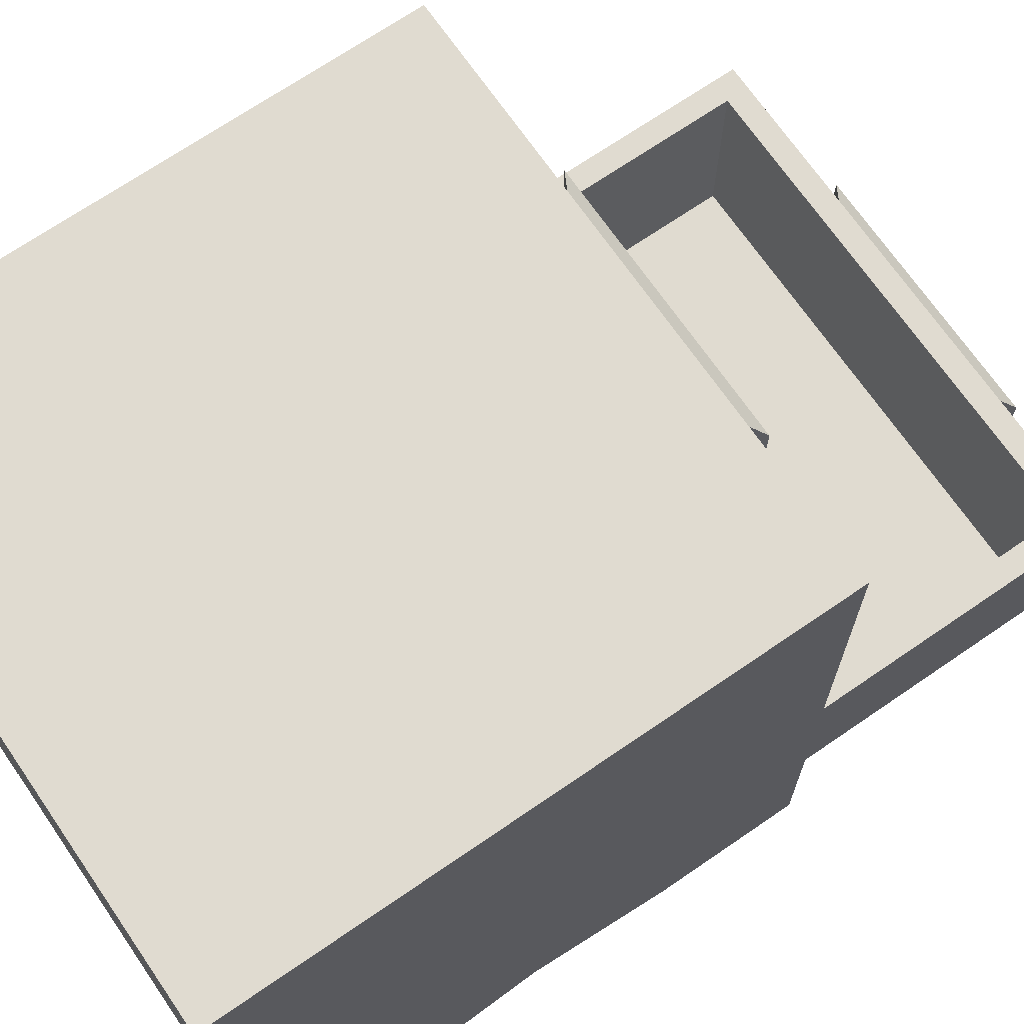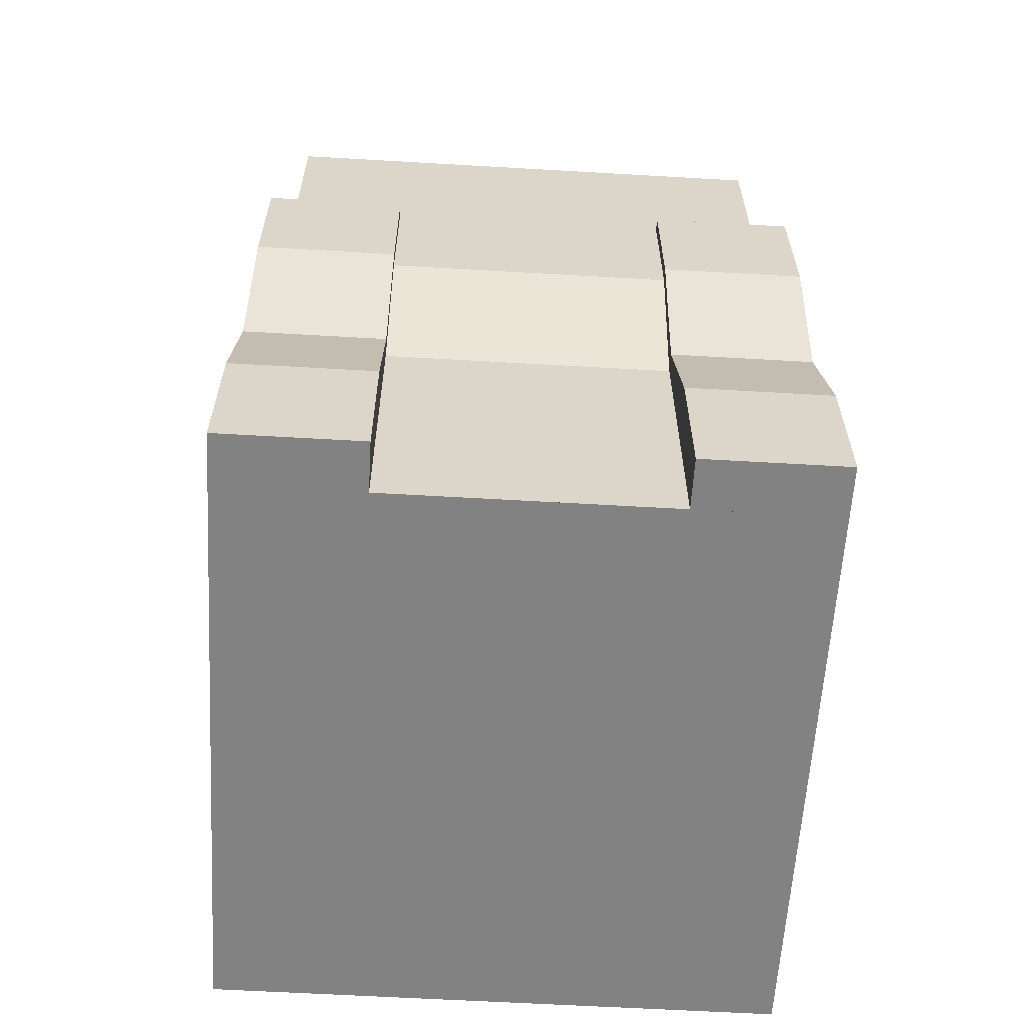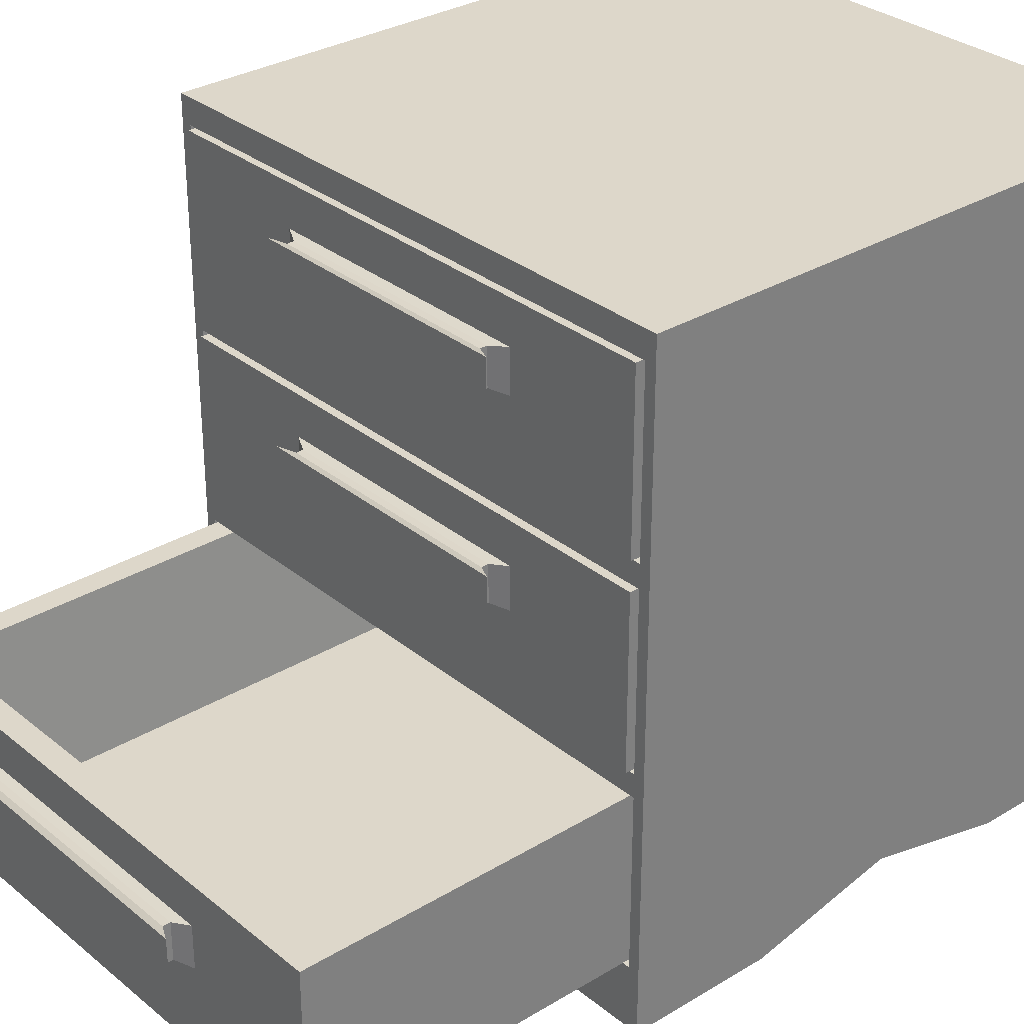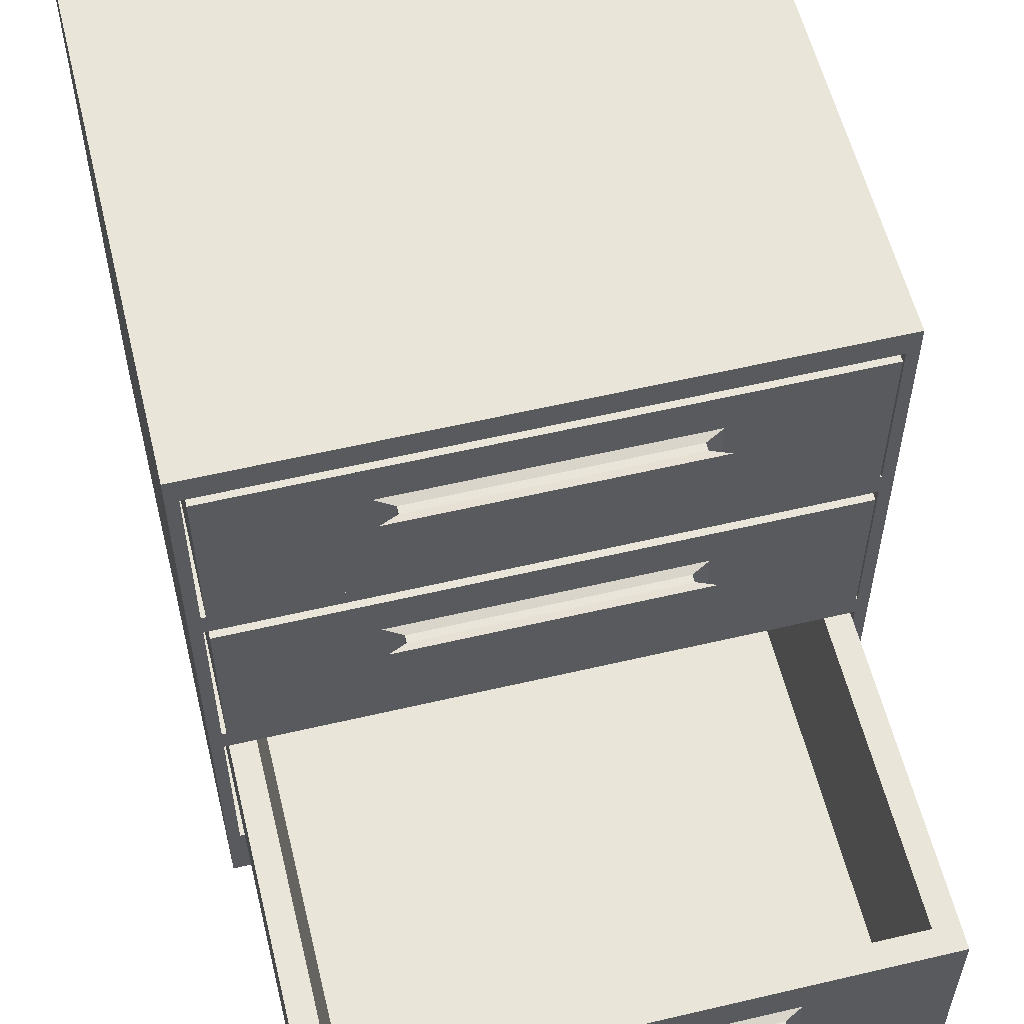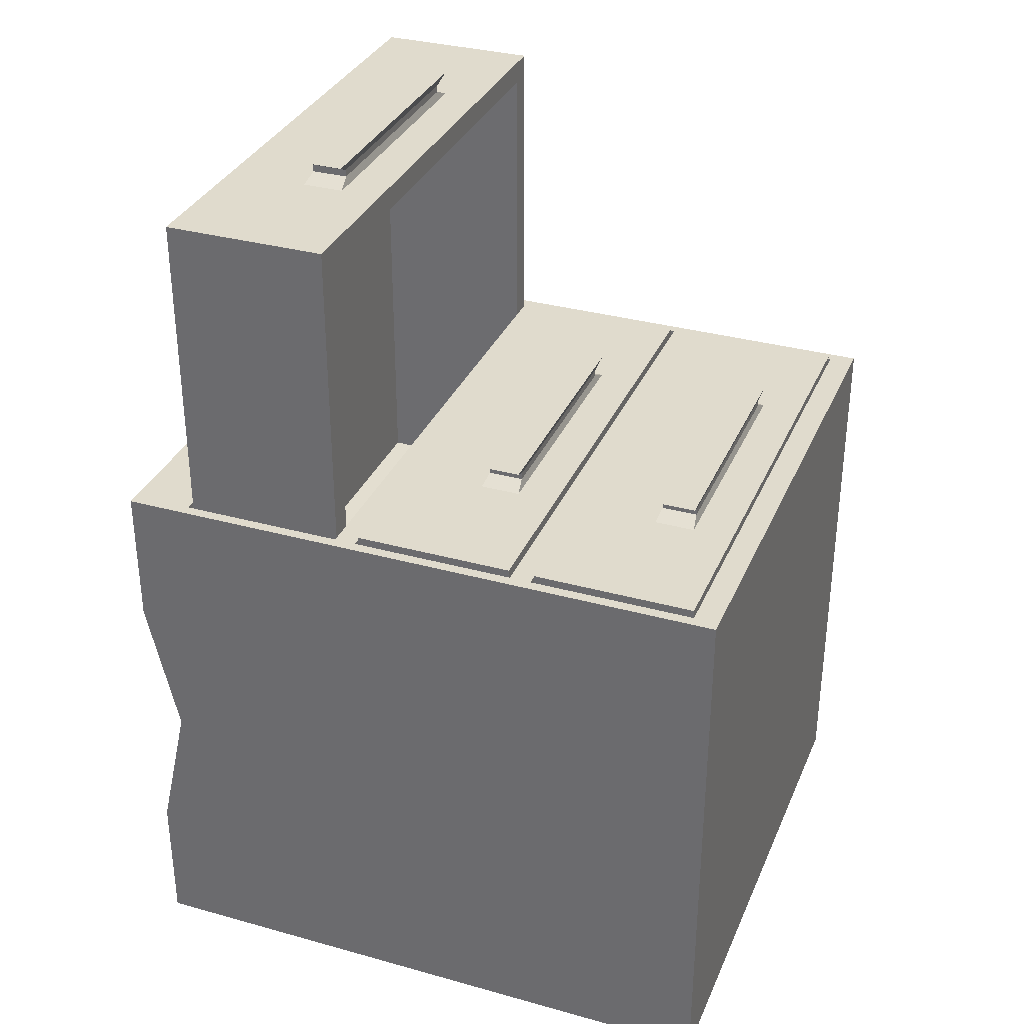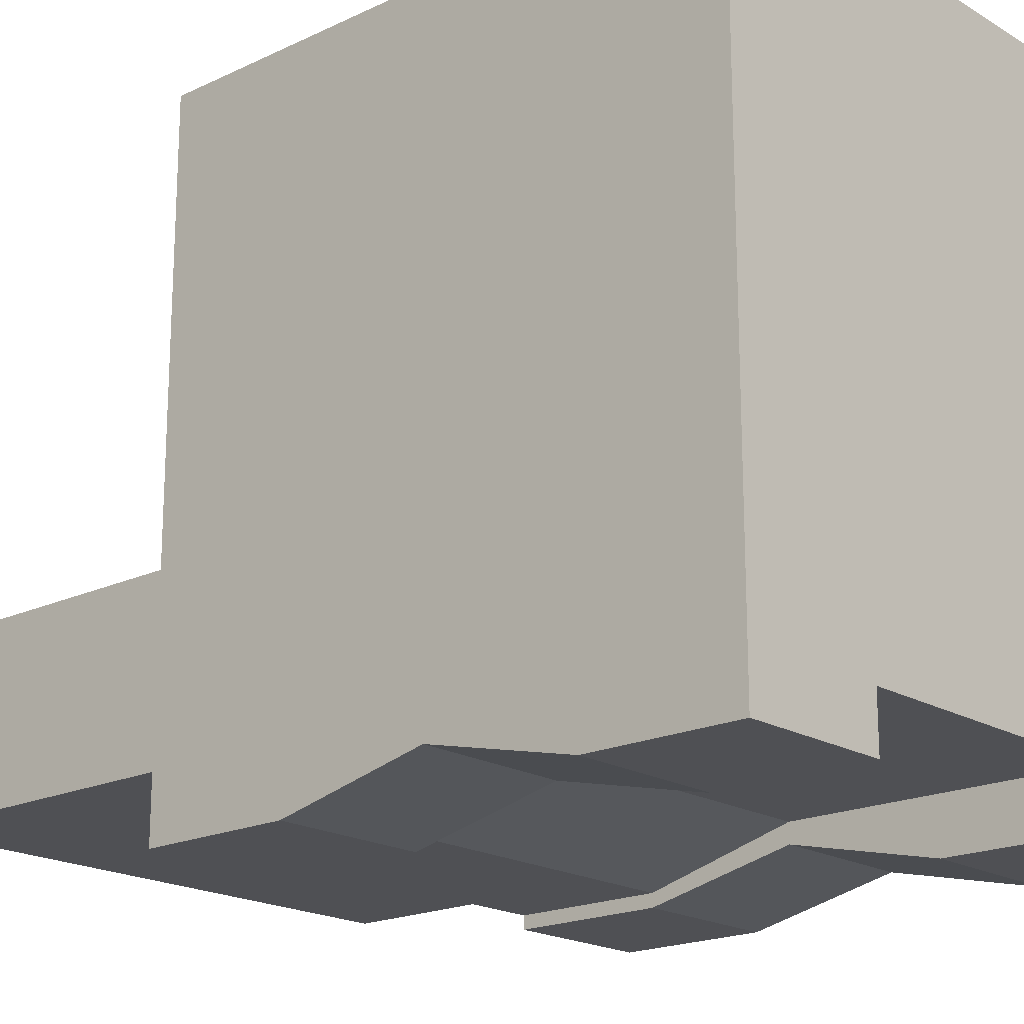
<metadata>
{"format":"obj","ext":"obj","renderer":"f3d","projection":"perspective","resolution":1024,"background":"white","views":[{"elev":69.8,"azim":-124.5,"up":"+Y"},{"elev":-60.8,"azim":-3.4,"up":"+Z"},{"elev":30.9,"azim":49.1,"up":"+Y"},{"elev":57.7,"azim":-13.7,"up":"+Y"},{"elev":33.2,"azim":110.9,"up":"+Z"},{"elev":-19.2,"azim":131.8,"up":"+Y"}]}
</metadata>
<code>
o Cube_Cube.001
v 0 3.656 4.583
v -2.131 3.656 4.583
v -1.869 3.616 4.708
v 0 3.616 4.708
v -2.131 3.008 4.583
v -1.869 3.048 4.708
v -1.869 3.616 4.821
v 0 3.616 4.821
v 0 3.048 4.708
v 1.869 3.048 4.708
v 1.869 3.048 4.821
v 0 3.048 4.821
v 2.131 3.008 4.583
v 2.131 3.656 4.583
v 1.869 3.616 4.708
v 0 3.008 4.583
v 1.869 3.616 4.821
v 2.131 3.656 4.954
v 2.131 3.008 4.954
v -1.869 3.048 4.821
v -2.131 3.008 4.954
v -2.131 3.656 4.954
v 0 3.656 4.954
v 0 3.008 4.954
v -1.869 0.5993 4.708
v -1.869 0.03145 4.708
v -1.869 0.03145 4.821
v -1.869 0.5993 4.821
v 1.869 0.03145 4.708
v 1.869 0.5993 4.708
v 1.869 0.5993 4.821
v 1.869 0.03145 4.821
v -2.131 -0.008361 4.954
v -2.131 0.6391 4.954
v 0 0.03145 4.821
v 2.131 -0.008361 4.954
v 0 -0.008361 4.954
v 0 0.5993 4.821
v 0 0.6391 4.954
v 0 0.03145 4.708
v 0 0.5993 4.708
v 2.131 0.6391 4.954
v -2.131 -0.008361 4.583
v 0 -0.008361 4.583
v 2.131 0.6391 4.583
v 0 0.6391 4.583
v 2.131 -0.008361 4.583
v -2.131 0.6391 4.583
v -1.869 -2.366 9.667
v -1.869 -2.934 9.667
v -1.869 -2.934 9.78
v -1.869 -2.366 9.78
v 1.869 -2.934 9.667
v 1.869 -2.366 9.667
v 1.869 -2.366 9.78
v 1.869 -2.934 9.78
v -2.131 -2.974 9.912
v -2.131 -2.326 9.912
v 0 -2.934 9.78
v 2.131 -2.974 9.912
v 0 -2.974 9.912
v 0 -2.366 9.78
v 0 -2.326 9.912
v 0 -2.934 9.667
v 0 -2.366 9.667
v 2.131 -2.326 9.912
v -2.131 -2.974 9.541
v 0 -2.974 9.541
v 2.131 -2.326 9.541
v 0 -2.326 9.541
v 2.131 -2.974 9.541
v -2.131 -2.326 9.541
v 4.223 1.777 -4.382
v 4.223 4.223 -4.382
v -4.223 4.223 -4.382
v -4.223 1.777 -4.382
v -4.5 1.5 4.5
v -4.5 4.726 4.5
v -4.5 4.726 -4.5
v -4.5 1.5 -4.5
v 4.5 4.726 -4.5
v 4.5 1.5 -4.5
v 4.5 4.726 4.5
v 4.5 1.5 4.5
v 2.25 -4.5 -0
v 2.25 -4.5 -2.25
v 2.25 -5.303 -2.25
v 2.25 -4.793 -0
v 4.5 -4.5 -4.5
v 4.5 -1.5 -4.5
v 4.5 -1.5 4.5
v 4.5 -4.5 4.5
v 4.5 -4.5 2.25
v 4.5 -4.5 -0
v 4.5 -4.5 -2.25
v -4.5 -4.5 -4.5
v -4.5 -1.5 -4.5
v 2.25 -4.5 -4.5
v 0 -4.5 -4.5
v -2.25 -4.5 -4.5
v -4.5 -4.5 4.5
v -4.5 -1.5 4.5
v -4.5 -4.5 -2.25
v -4.5 -4.5 -0
v -4.5 -4.5 2.25
v 4.223 -4.223 -4.382
v 4.223 -1.777 -4.382
v -4.223 -1.777 -4.382
v -4.223 -4.223 -4.382
v 4.223 -1.223 -4.382
v 4.223 1.223 -4.382
v -4.223 1.223 -4.382
v -4.223 -1.223 -4.382
v 4.327 4.327 4.5
v 4.327 1.673 4.5
v -4.327 4.327 4.5
v -4.327 1.673 4.5
v 4.327 -1.673 4.5
v 4.327 -4.327 4.5
v -4.327 -1.673 4.5
v -4.327 -4.327 4.5
v -2.25 -5.106 4.5
v 0 -5.106 4.5
v 2.25 -5.106 4.5
v 4.327 1.327 4.5
v 4.327 -1.327 4.5
v -4.327 1.327 4.5
v -4.327 -1.327 4.5
v -2.25 -5.106 2.25
v -2.25 -5.303 4.5
v -2.25 -5.303 2.25
v -2.25 -4.5 -0
v 0 -4.5 -0
v 0 -5.106 2.25
v -2.25 -4.5 -2.25
v 0 -4.5 -2.25
v 4.5 -4.793 -0
v 4.5 -5.303 -2.25
v 4.5 -5.303 2.25
v -4.5 -5.303 2.25
v -4.5 -5.303 4.5
v -4.5 -4.793 -0
v 2.25 -5.106 2.25
v 2.25 -5.303 2.25
v -4.5 -5.303 -2.25
v 2.25 -5.303 -4.5
v 4.5 -5.303 -4.5
v -2.25 -5.303 -2.25
v -2.25 -4.793 -0
v -4.5 -5.303 -4.5
v -2.25 -5.303 -4.5
v 2.25 -5.303 4.5
v 4.5 -5.303 4.5
v -2.131 4.303 4.583
v -4.262 4.303 4.583
v -4.262 3.656 4.583
v -4.262 1.713 4.583
v -4.262 2.361 4.583
v -4.262 3.008 4.583
v -4.262 4.303 -4.31
v -4.262 1.713 -4.31
v 4.262 4.303 -4.31
v 4.262 1.713 -4.31
v 4.262 4.303 4.583
v 4.262 3.656 4.583
v 4.262 3.008 4.583
v 4.262 2.361 4.583
v 4.262 1.713 4.583
v 2.131 1.713 4.583
v 0 1.713 4.583
v -2.131 1.713 4.583
v -3.676 1.827 -3.723
v -3.676 1.827 3.996
v 3.676 1.827 3.996
v 3.676 1.827 -3.723
v -3.89 4.303 4.211
v -3.89 4.303 -3.938
v 0 4.303 4.583
v 2.131 4.303 4.583
v 3.89 4.303 4.211
v 3.89 4.303 -3.938
v -2.131 2.361 4.583
v 2.131 2.361 4.583
v 0 2.361 4.583
v 4.262 -0.6559 4.583
v 4.262 -0.008361 4.583
v 2.131 -0.6559 4.583
v 2.131 -1.303 4.583
v 0 -0.6559 4.583
v 0 -1.303 4.583
v -2.131 -0.6559 4.583
v -4.262 -0.008361 4.583
v -4.262 -0.6559 4.583
v -4.262 0.6391 4.583
v 0 1.287 4.583
v -2.131 1.287 4.583
v 4.262 0.6391 4.583
v -2.131 -1.303 4.583
v -4.262 -1.303 4.583
v 4.262 1.287 -4.31
v -4.262 1.287 -4.31
v -3.89 1.287 -3.938
v 3.89 1.287 -3.938
v -3.676 -1.189 -3.723
v 3.676 -1.189 -3.723
v 2.131 1.287 4.583
v 4.262 -1.303 4.583
v 4.262 1.287 4.583
v -4.262 1.287 4.583
v -3.89 1.287 4.211
v -4.262 -1.303 -4.31
v 4.262 -1.303 -4.31
v -3.676 -1.189 3.996
v 3.89 1.287 4.211
v 3.676 -1.189 3.996
v 4.262 -3.621 9.541
v 4.262 -2.974 9.541
v 2.131 -3.621 9.541
v 2.131 -4.269 9.541
v 0 -3.621 9.541
v 0 -4.269 9.541
v -2.131 -3.621 9.541
v -4.262 -2.974 9.541
v -4.262 -3.621 9.541
v -4.262 -2.326 9.541
v 0 -1.679 9.541
v -2.131 -1.679 9.541
v 4.262 -2.326 9.541
v -2.131 -4.269 9.541
v -4.262 -4.269 9.541
v 4.262 -1.679 0.6486
v -4.262 -1.679 0.6486
v -3.89 -1.679 1.021
v 3.89 -1.679 1.021
v -3.676 -4.155 1.235
v 3.676 -4.155 1.235
v 2.131 -1.679 9.541
v 4.262 -4.269 9.541
v 4.262 -1.679 9.541
v -4.262 -1.679 9.541
v -3.89 -1.679 9.169
v -4.262 -4.269 0.6486
v 4.262 -4.269 0.6486
v -3.676 -4.155 8.954
v 3.89 -1.679 9.169
v 3.676 -4.155 8.954
f 1 2 3 4
f 2 5 6 3
f 4 3 7 8
f 9 10 11 12
f 13 14 15 10
f 14 1 4 15
f 16 13 10 9
f 5 16 9 6
f 11 17 18 19
f 7 20 21 22
f 15 4 8 17
f 3 6 20 7
f 10 15 17 11
f 6 9 12 20
f 19 18 23 24
f 24 23 22 21
f 20 12 24 21
f 12 11 19 24
f 8 7 22 23
f 17 8 23 18
f 25 26 27 28
f 29 30 31 32
f 28 27 33 34
f 35 32 36 37
f 38 28 34 39
f 40 29 32 35
f 30 41 38 31
f 36 42 39 37
f 37 39 34 33
f 32 31 42 36
f 43 44 40 26
f 45 46 41 30
f 47 45 30 29
f 44 47 29 40
f 27 35 37 33
f 31 38 39 42
f 48 43 26 25
f 26 40 35 27
f 41 25 28 38
f 46 48 25 41
f 49 50 51 52
f 53 54 55 56
f 52 51 57 58
f 59 56 60 61
f 62 52 58 63
f 64 53 56 59
f 54 65 62 55
f 60 66 63 61
f 61 63 58 57
f 56 55 66 60
f 67 68 64 50
f 69 70 65 54
f 71 69 54 53
f 68 71 53 64
f 51 59 61 57
f 55 62 63 66
f 72 67 50 49
f 50 64 59 51
f 65 49 52 62
f 70 72 49 65
f 73 74 75 76
f 77 78 79 80
f 80 79 81 82
f 82 81 83 84
f 85 86 87 88
f 79 78 83 81
f 89 90 91 92 93 94 95
f 90 82 84 91
f 96 97 90 89 98 99 100
f 97 80 82 90
f 101 102 97 96 103 104 105
f 102 77 80 97
f 106 107 108 109
f 110 111 112 113
f 84 83 114 115
f 83 78 116 114
f 78 77 117 116
f 77 84 115 117
f 92 91 118 119
f 91 102 120 118
f 102 101 121 120
f 101 122 123 124 92 119 121
f 91 84 125 126
f 84 77 127 125
f 77 102 128 127
f 102 91 126 128
f 115 114 74 73
f 114 116 75 74
f 116 117 76 75
f 117 115 73 76
f 119 118 107 106
f 118 120 108 107
f 120 121 109 108
f 121 119 106 109
f 126 125 111 110
f 125 127 112 111
f 127 128 113 112
f 128 126 110 113
f 129 122 130 131
f 129 132 133 134
f 135 100 99 136
f 132 135 136 133
f 95 94 137 138
f 94 93 139 137
f 122 129 134 123
f 101 105 140 141
f 105 104 142 140
f 143 85 88 144
f 123 134 143 124
f 134 133 85 143
f 104 103 145 142
f 133 136 86 85
f 136 99 98 86
f 87 146 147 138
f 144 88 137 139
f 142 145 148 149
f 145 150 151 148
f 141 140 131 130
f 140 142 149 131
f 152 144 139 153
f 88 87 138 137
f 122 101 141 130
f 132 129 131 149
f 96 100 151 150
f 86 98 146 87
f 92 124 152 153
f 103 96 150 145
f 98 89 147 146
f 135 132 149 148
f 93 92 153 139
f 124 143 144 152
f 89 95 138 147
f 100 135 148 151
f 2 154 155 156
f 157 158 159 156 155 160 161
f 161 160 162 163
f 163 162 164 165 166 167 168
f 157 161 163 168 169 170 171
f 172 173 174 175
f 160 155 176 177
f 155 154 178 179 164 180 176
f 164 162 181 180
f 162 160 177 181
f 177 176 173 172
f 176 180 174 173
f 180 181 175 174
f 181 177 172 175
f 182 5 159 158
f 183 13 16 184
f 14 179 178 1
f 166 165 14 13
f 165 164 179 14
f 169 183 184 170
f 168 167 183 169
f 167 166 13 183
f 171 182 158 157
f 170 184 182 171
f 184 16 5 182
f 5 2 156 159
f 1 178 154 2
f 185 186 47 187
f 188 187 189 190
f 189 44 43 191
f 191 43 192 193
f 43 48 194 192
f 46 195 196 48
f 186 197 45 47
f 198 191 193 199
f 190 189 191 198
f 200 201 202 203
f 203 202 204 205
f 45 206 195 46
f 187 47 44 189
f 207 185 187 188
f 197 208 206 45
f 201 209 210 202
f 211 201 200 212
f 202 210 213 204
f 208 200 203 214
f 214 203 205 215
f 210 214 215 213
f 199 193 192 194 209 201 211
f 48 196 209 194
f 204 213 215 205
f 209 196 195 206 208 214 210
f 212 200 208 197 186 185 207
f 199 211 212 207 188 190 198
f 216 217 71 218
f 219 218 220 221
f 220 68 67 222
f 222 67 223 224
f 67 72 225 223
f 70 226 227 72
f 217 228 69 71
f 229 222 224 230
f 221 220 222 229
f 231 232 233 234
f 234 233 235 236
f 69 237 226 70
f 218 71 68 220
f 238 216 218 219
f 228 239 237 69
f 232 240 241 233
f 242 232 231 243
f 233 241 244 235
f 239 231 234 245
f 245 234 236 246
f 241 245 246 244
f 230 224 223 225 240 232 242
f 72 227 240 225
f 235 244 246 236
f 240 227 226 237 239 245 241
f 243 231 239 228 217 216 238
f 230 242 243 238 219 221 229

</code>
